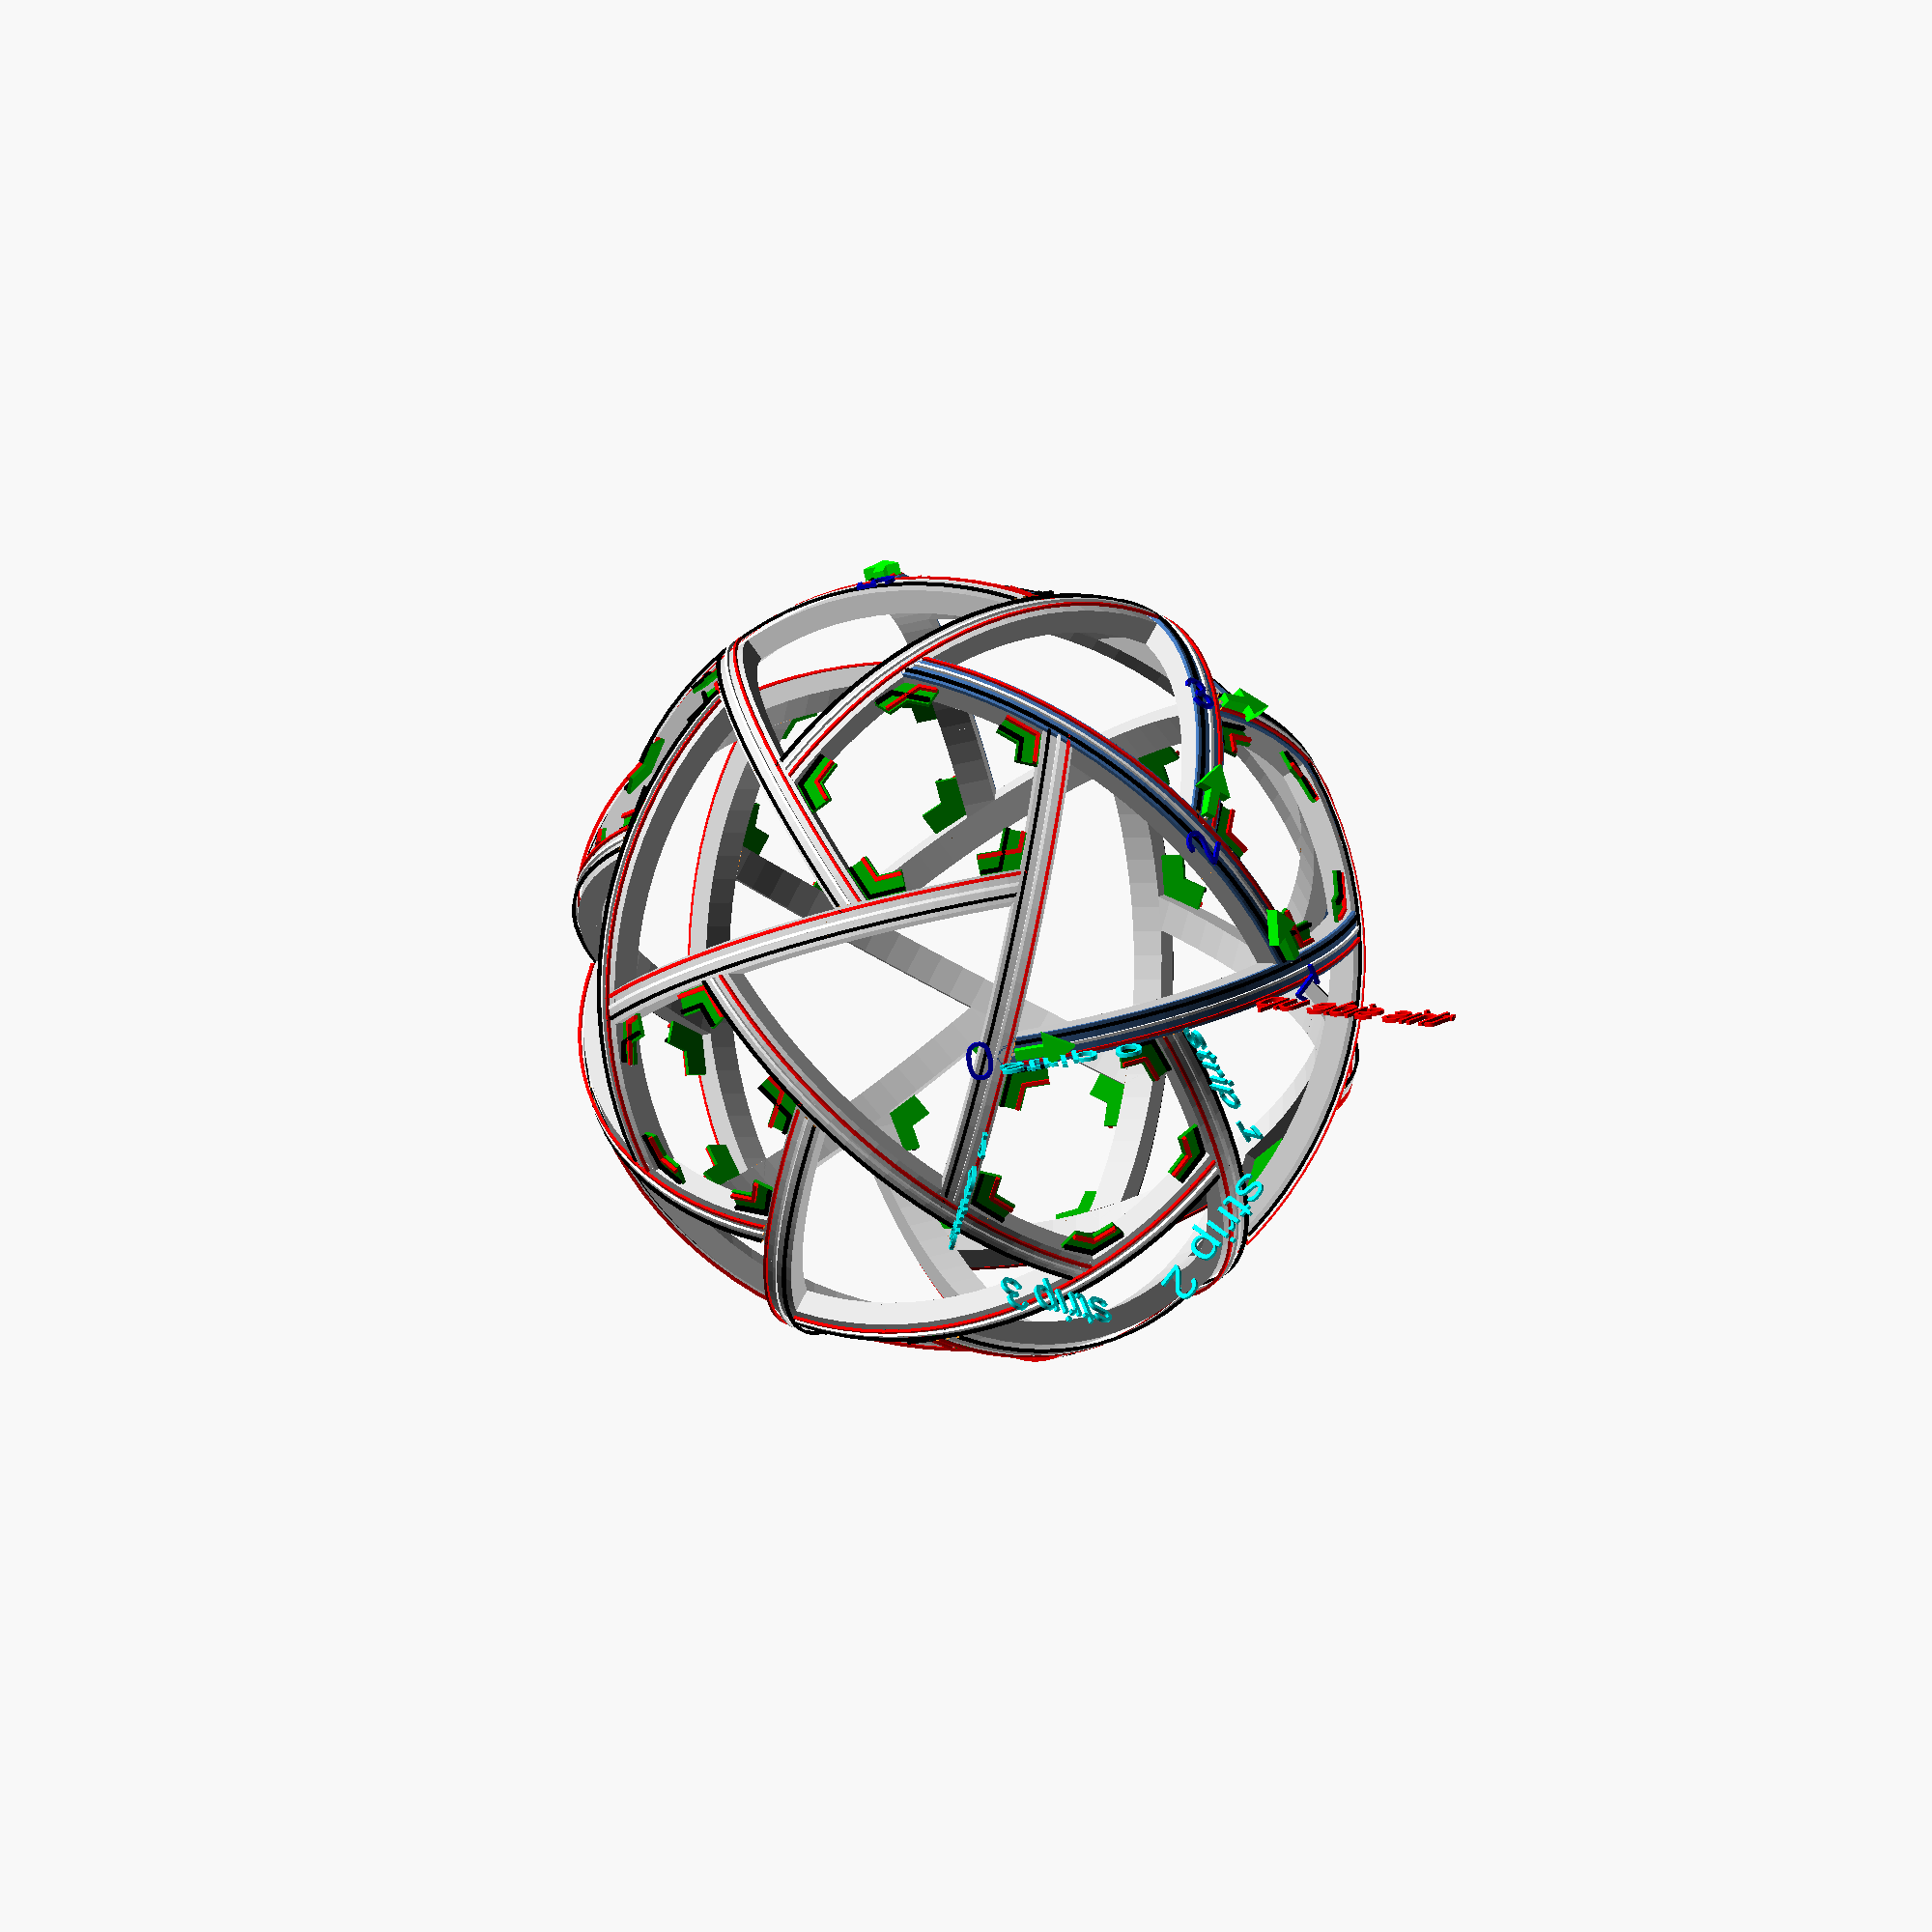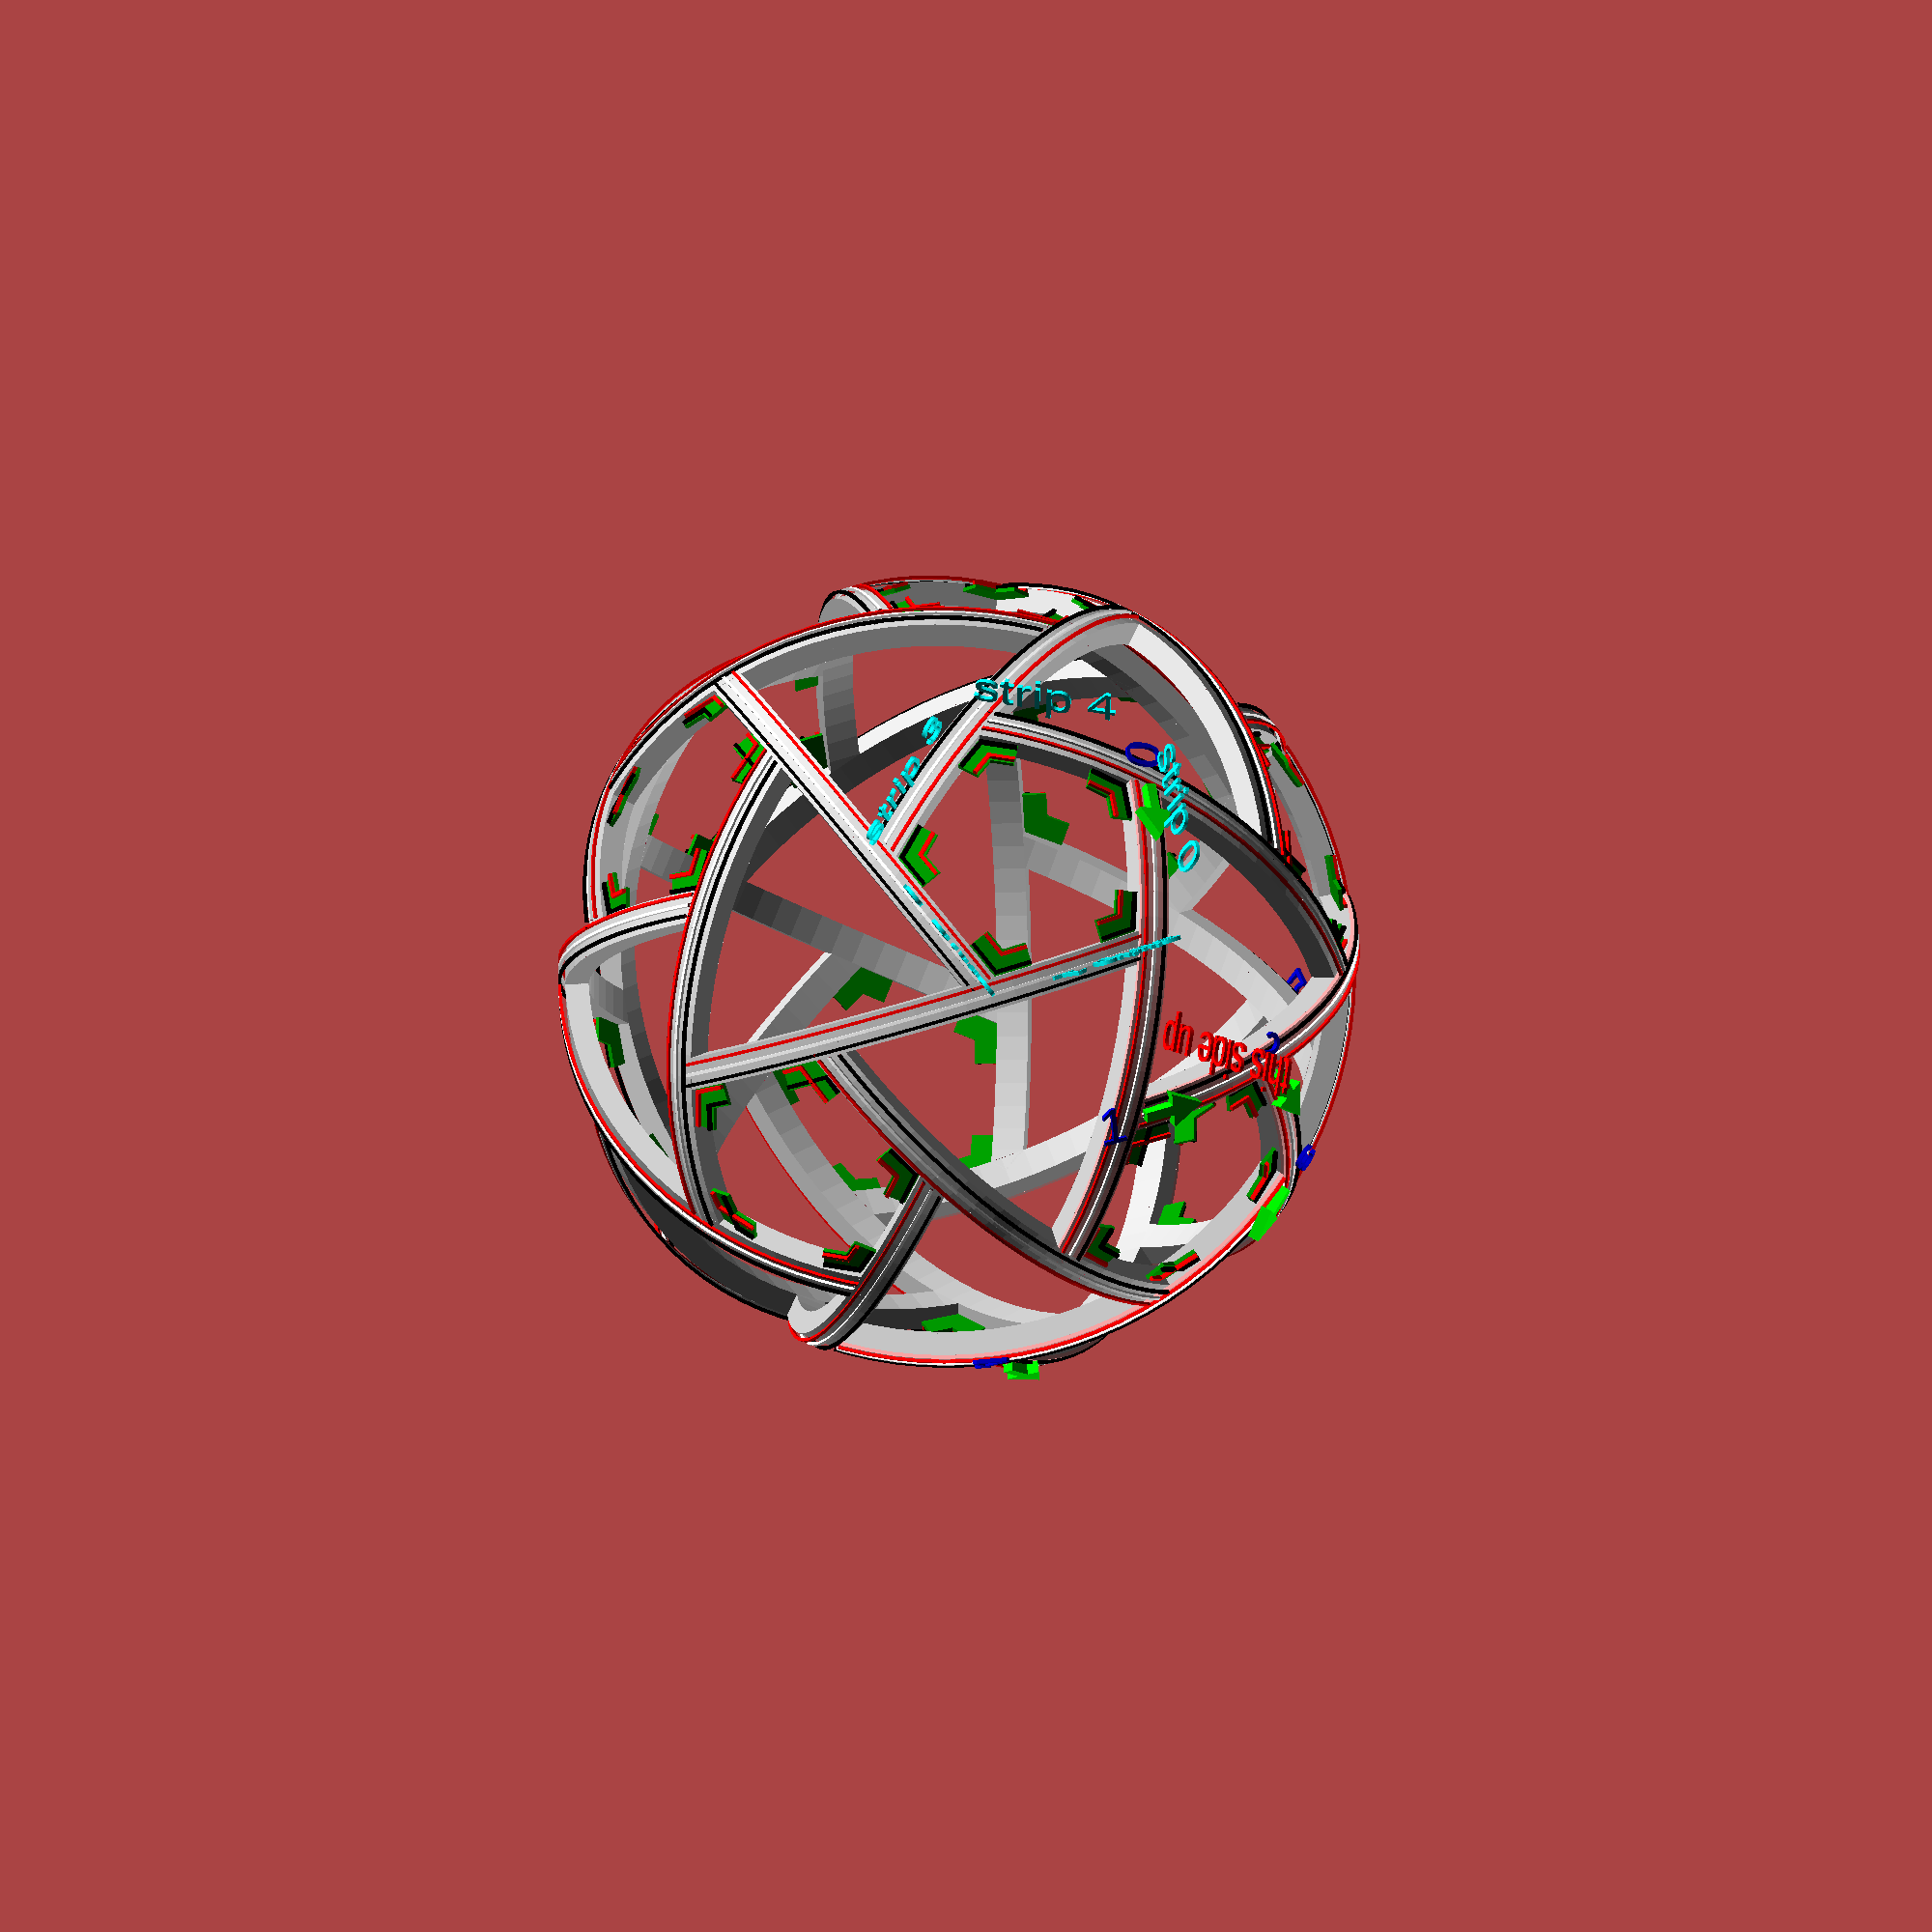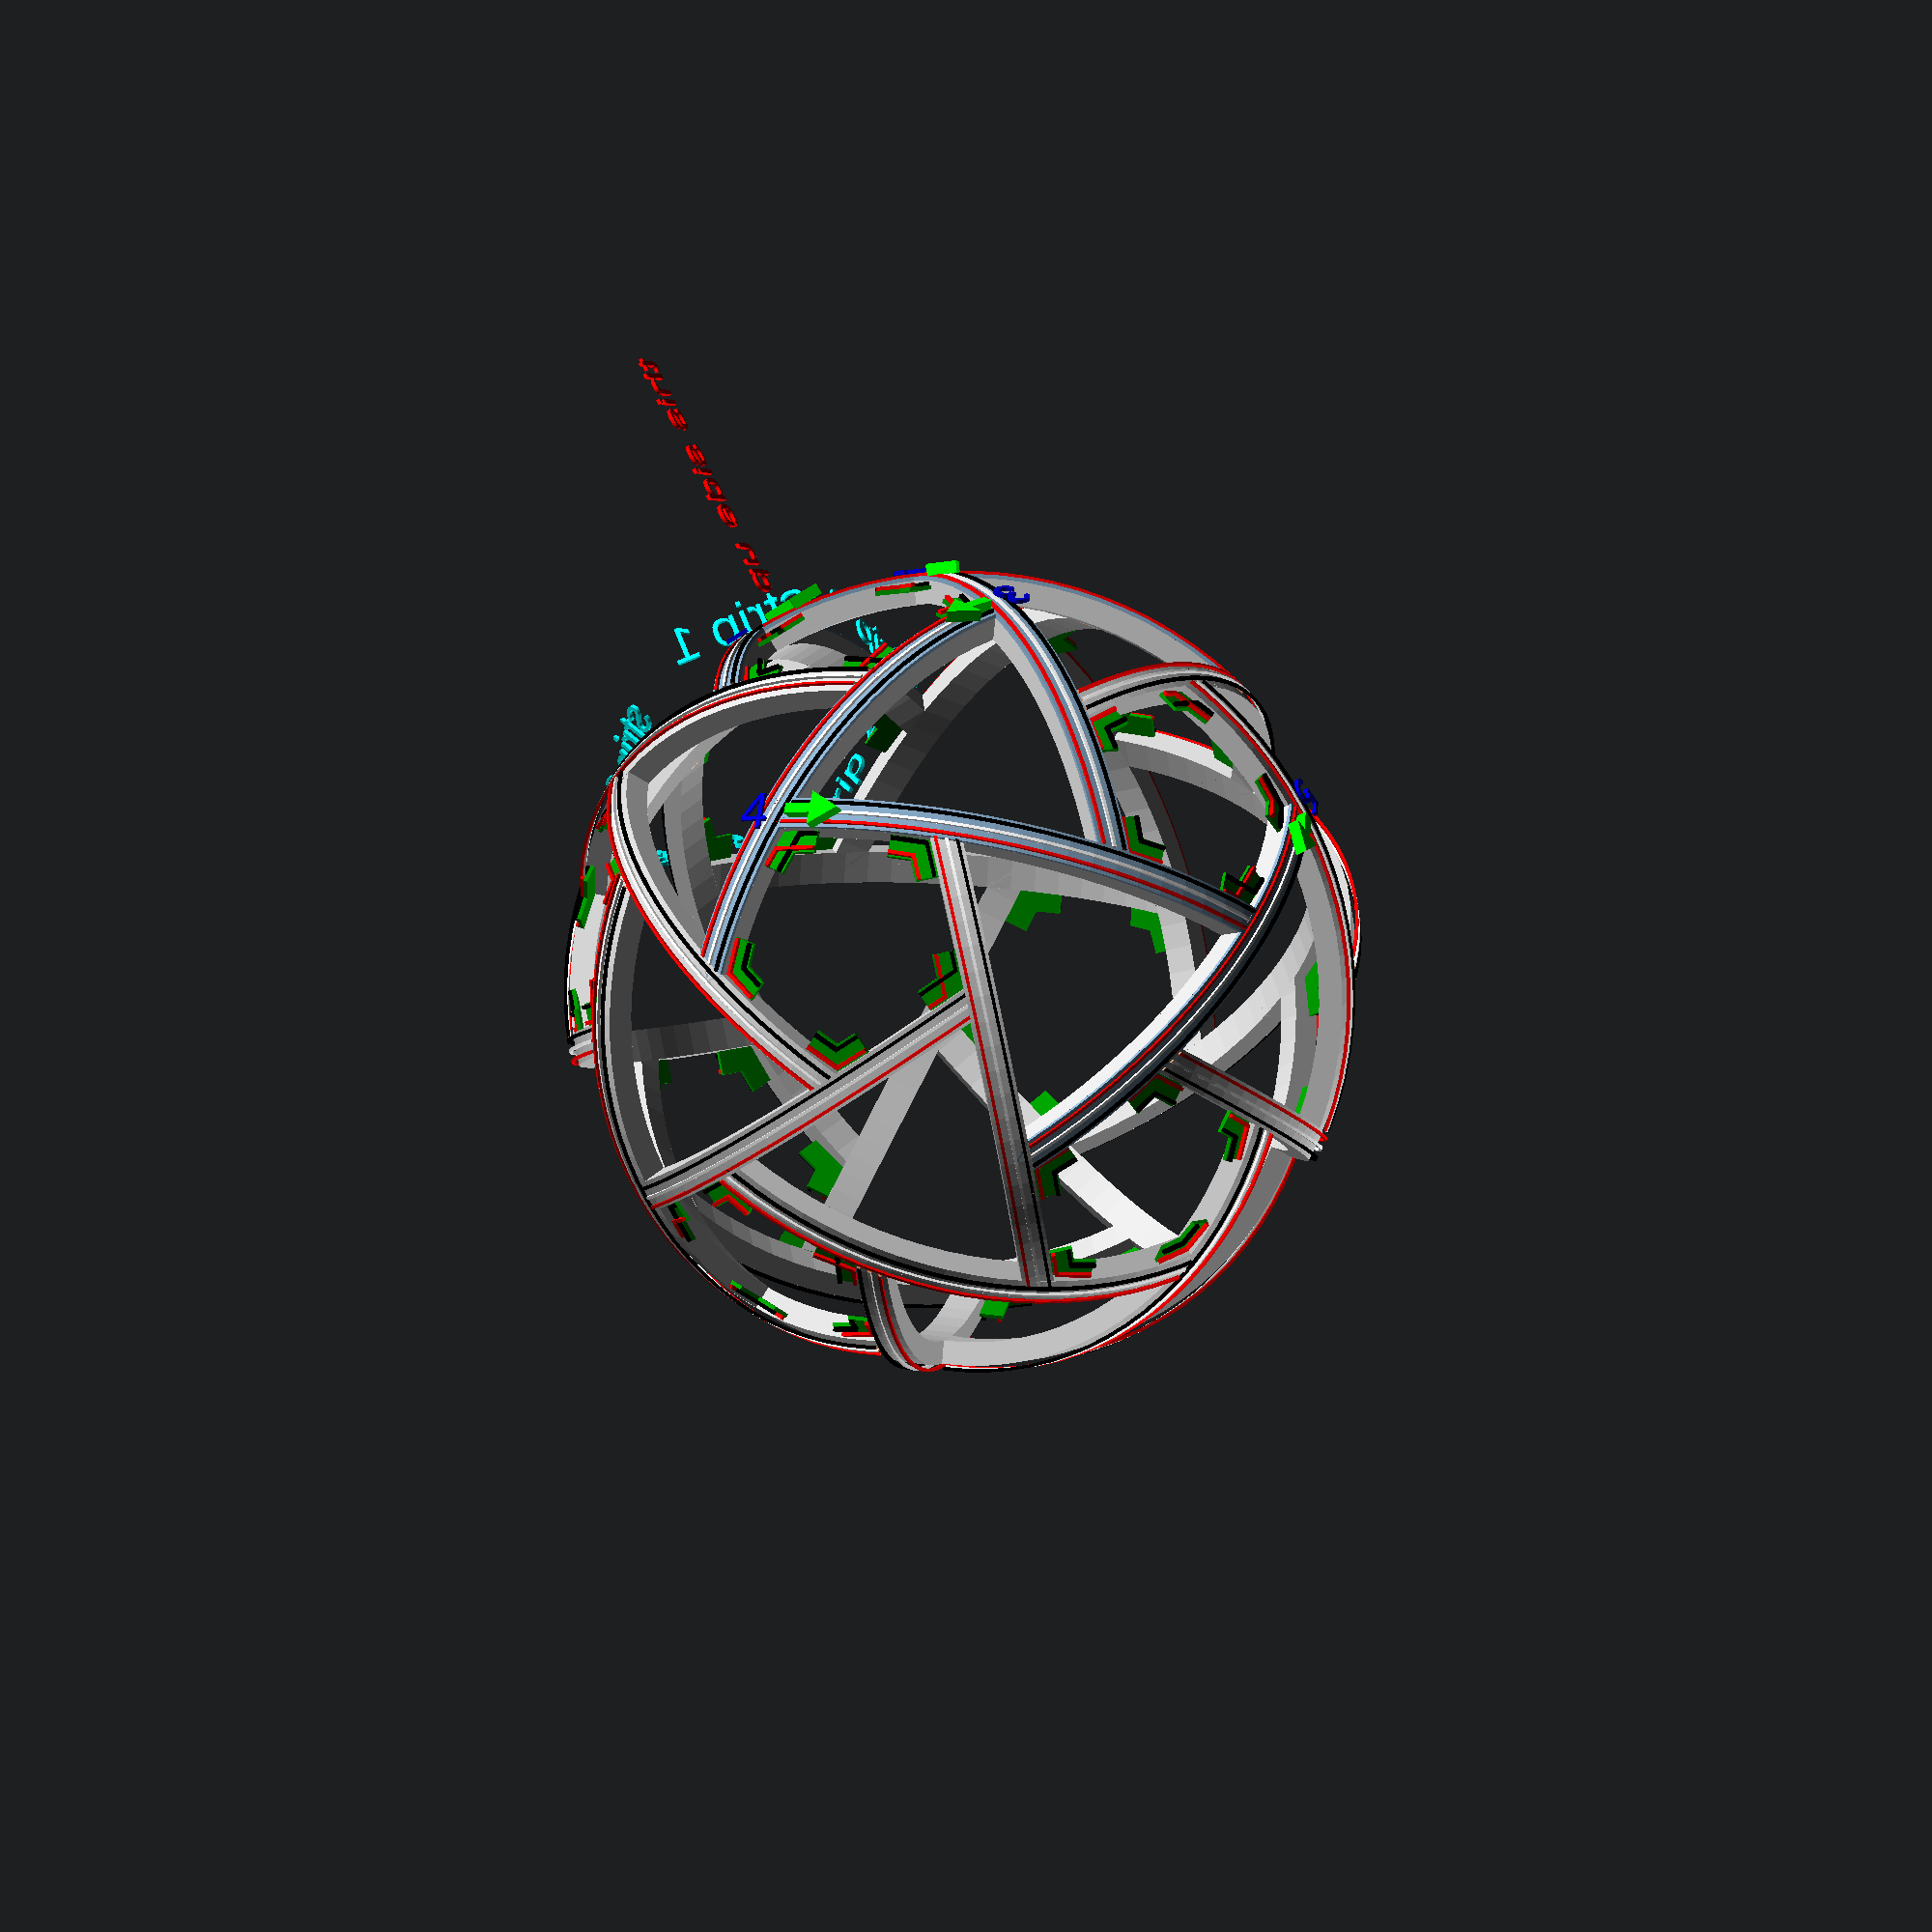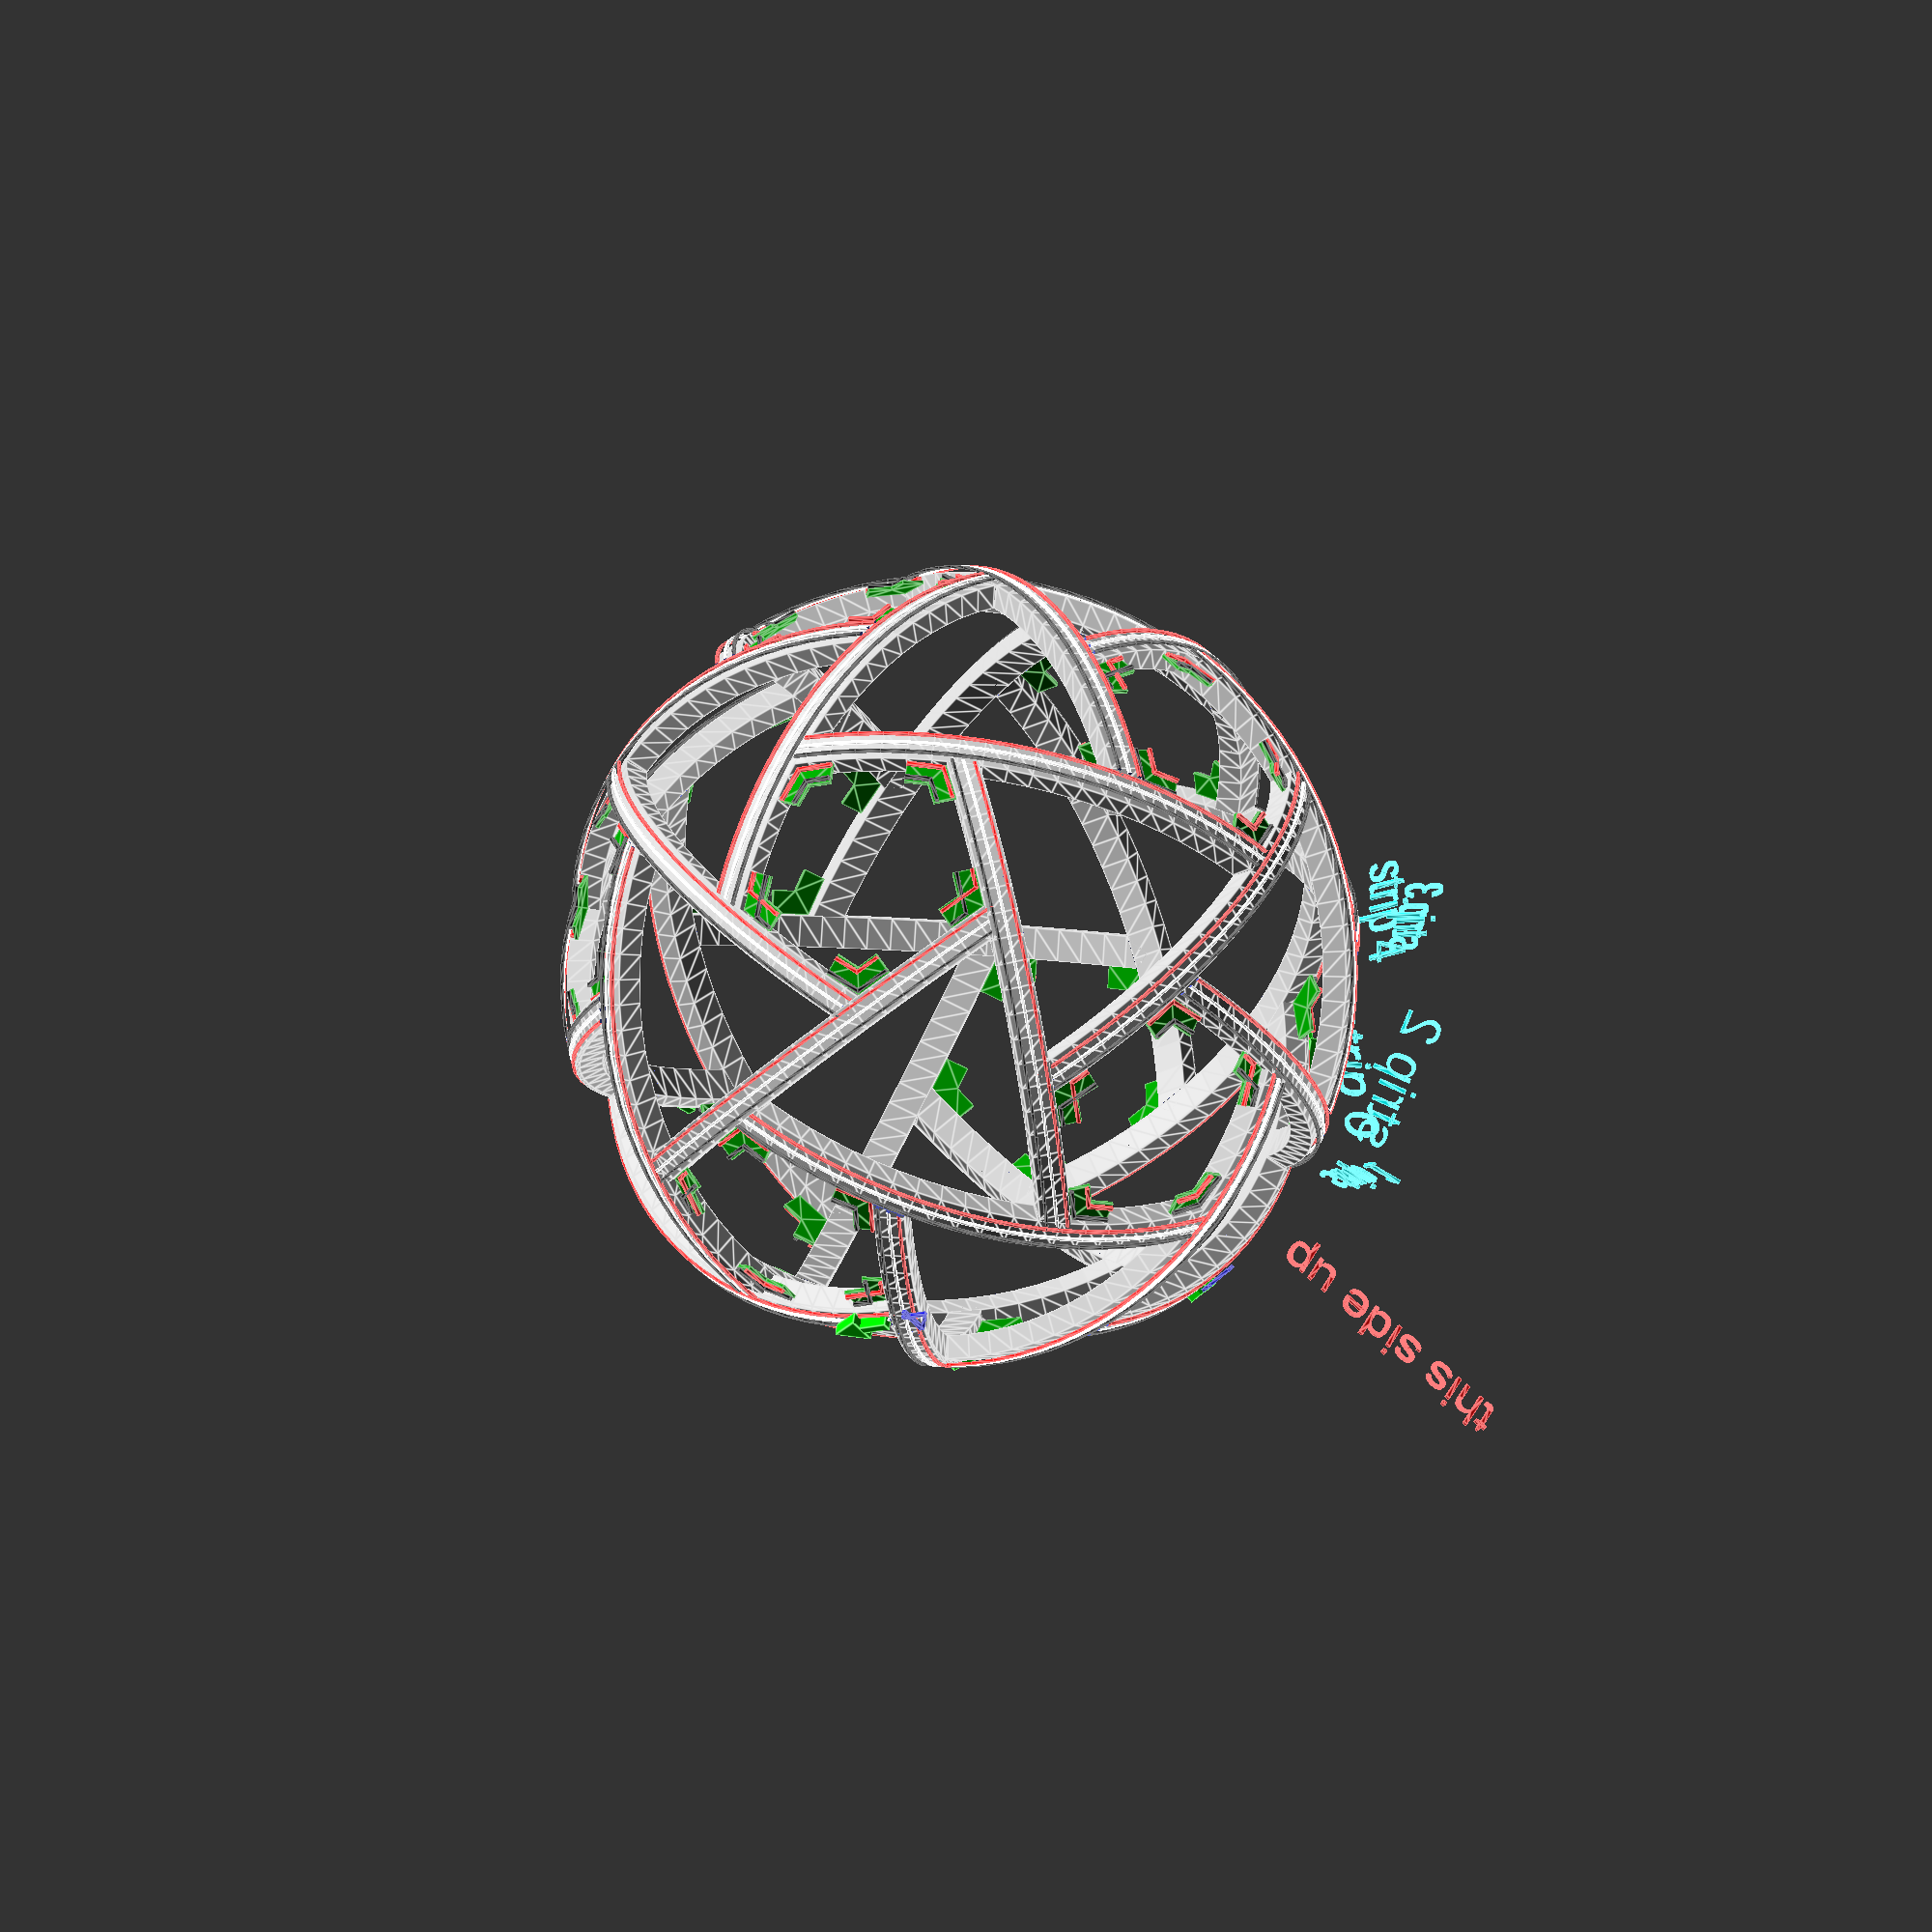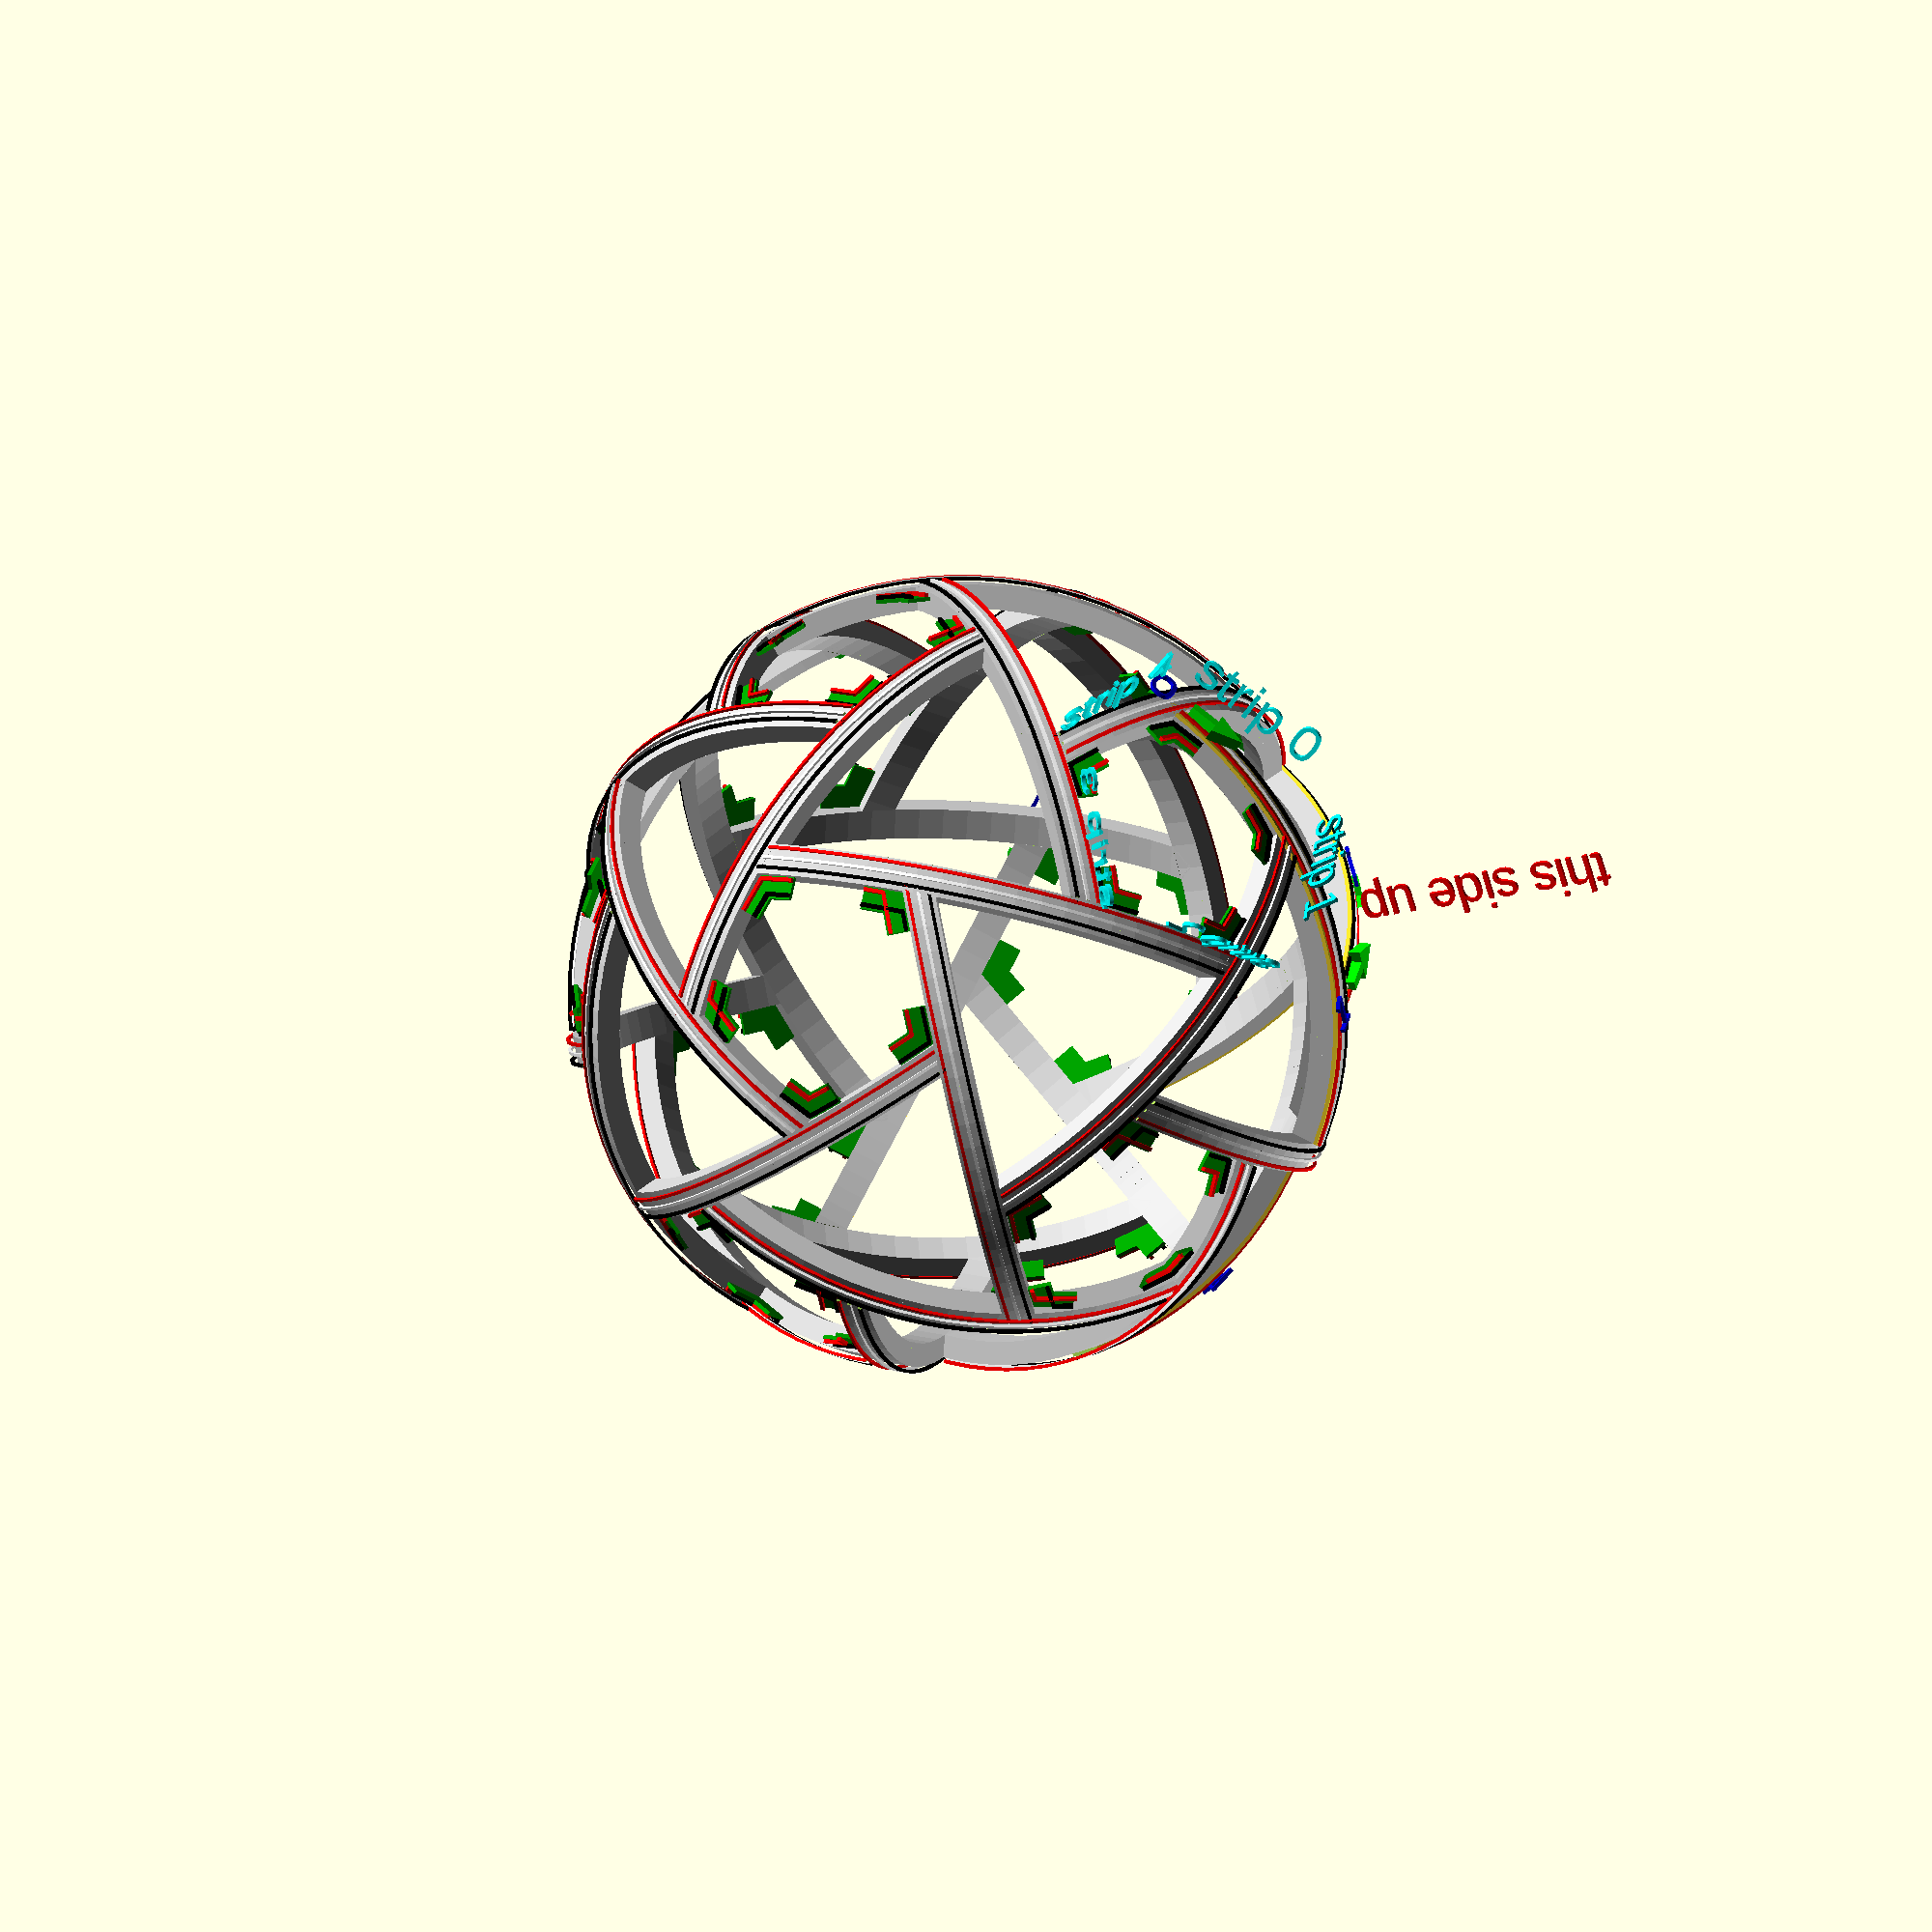
<openscad>
$fn=100;
e=.001;

r=100;
w=8;
h=6;

/*
 * alpha: the regular spherical triangles' great-circle arc (edge-length)
 * beta:  the regular spherical pentagons' great-circle arc (edge-length)
 *
 * A: the triangles' corner arc
 * B: the pentagons' corner arc
 * A+B = tau/2
 *
 * alpha = 2*beta
 * cos (alpha) = 1 / (1-cos(A)) - 1
 * cos (beta)  = (phi + 1) / (1-cos(B)) - 1
 * cos (beta)  = (phi + 1) / (1+cos(A)) - 1
 *
 * let x = cos(A)
 *
 * 1 / (1-x) -1 = 2 * ( (phi + 1)/(1+x) - 1 )^2 - 1
 *
 * x^3+(-2*phi-1/2)x^2+(3*phi+2)x + (-phi-1/2) = 0
 */

phi=(1+sqrt(5))/2;
cuberoot=pow(118*phi+85+6*sqrt(1173*phi+729), 1/3);
cos_A=(1/6)*(4*phi+1) +
      (1/6)*(12*phi+7)/cuberoot -
      (1/6)*cuberoot;
sin_A=sqrt(1-cos_A*cos_A);

A=acos(cos_A);

cos_alpha=1/(1-cos_A)-1;
alpha=acos(cos_alpha);

module arc(r, w, h)
{
    rotate_extrude(angle=alpha*3/2)
    translate([r-h/2,0])square([h,w],center=true);
}

module chopped(r,w,h)
{
        for (i = [0, alpha*3/2])
        rotate([0,0,i])
        rotate([A,0,0])
        translate([r,0,0])
        cube([2*(w+h),2*(w+h),w-e],center=true);
}

module chopped_arc(r,w,h)
{
    difference()
    {
        arc(r,w,h);
        chopped(r,w,h);
    }
}

module wiring(r, w, h)
{
    difference()
    {
        union()
        {
        color([1,0,0])rotate_extrude(angle=alpha*3/2)
            translate([r-h/2,-w/3])square([h,w/10],center=true);
        color([1,1,1])rotate_extrude(angle=alpha*3/2)
            translate([r-h/2,0])square([h,w/10],center=true);
        color([0,0,0])rotate_extrude(angle=alpha*3/2)
            translate([r-h/2,w/3])square([h,w/10],center=true);
        }
        chopped(r,w,h);
    }
}

module spherical_arc(r,w,h)
{
    intersection()
    {
        chopped_arc(r+h,w,h+r);
        difference()
        {
            sphere(r);
            sphere(r-h);
        }
    }
}

module arrow(l, w, h)
{
    translate([0,l/2,0])cube([h,l,w],center=true);
    translate([0,l,0])rotate([90,0,90])cylinder(h,w*2,w*2,center=true,$fn=3);
}

near=true;
far=false;

wiring_config = [

near,  far, near, near,
near, near,  far,  far,
near, near,  far, near,

];

wiring_colors = [
0, 1, 0, 1,
0, 1, 0, 1,
0, 1, 0, 1,
];

color_lookup = [
    [ [1,0,0], [0,0,0] ],
    [ [0,0,0], [1,0,0] ],
];

module joint(l, w, h, o1, o2)
{
    w0=o1+w/2;
    w1=o1-w/2;
    w2=o2+w/2;
    w3=o2-w/2;
    half_w = w/2;
    joint_poly=[
 [ -l,                           w1 ],
 [ -l,                           w0 ],
 [ (cos_A*w0-w2)/sin_A    , w0 ],
 [  cos_A*l -sin_A*w2, l*sin_A +w2*cos_A ],
 [  cos_A*l -sin_A*w3, l*sin_A +w3*cos_A ],
 [ (cos_A*w1-w3)/sin_A,       w1 ],
];
    translate([h,0,0])color([0,.6,0])rotate([-90,0,90])linear_extrude(h)polygon(joint_poly); 
}

module joint_wiring(facet_r, w, h, type, color_a, color_b)
{
    if (type==near)
    {
        color(color_a)joint(8,1,h,2,2);
        color(color_b)joint(8,1,h,-2,-2);
    }
    if (type==far)
    {
        color(color_a)joint(8,1,h,2,-2);
        color(color_b)joint(8,1,h-e,-2,2);
    }

}

module step_x()
{
    rotate([0,0,alpha/2])rotate([-A,0,0])
    children();
}

module step_y()
{
    rotate([0,0,3*alpha/2])rotate([180,0,0])
    children();
}

module penta()
{
    $penta_count=is_undef($penta_count)?0:$penta_count;
    children();
    step_x(){
        $penta_count=$penta_count+1;
        children();
        step_x(){
            $penta_count=$penta_count+1;
            children();
            step_x(){
                $penta_count=$penta_count+1;
                children();
                step_x(){
                    $penta_count=$penta_count+1;
                    children();
                }
            }
        }
    }
}

module extend()
{
    $count=is_undef($count)?0:$count;
    children();
    step_y()step_x(){
        $count=$count+1;
        children();
        step_x(){
            $count=$count+1;
            children();
            step_x(){
                $count=$count+1;
                children();
                step_y()step_x(){
                    $count=$count+1;
                    children();
                    step_y()step_x()step_x()step_x()step_x(){
                        $count=$count+1; 
                        children();
                    }
                }
            }        
        }
    }
}

module ball()
{
    penta()extend()children();
}

module joint_points()
{
    $count = $count * 2;
    rotate([0,0,alpha/2])
    {
        children();
        rotate([0,0,alpha/2])rotate([180,0,0])
        {
            $count = $count + 1;
            children();
        }
    }
}


ball(){
    color([.8,.8,.8])chopped_arc(r,w,h);
    wiring(r+1+w/10,w,w/10);

    joint_points()
    translate([r-3,-(1-cos_A)/sin_A*7,-7])
    {
        color([0,.6,0])joint(8, 6, 1, 0, 0);
        translate([1,0,0])
        joint_wiring(8, 6, 1, wiring_config[$count],
                     color_lookup[wiring_colors[$count]][0],
                     color_lookup[wiring_colors[$count]][1]);
    }
}

extend()
{
    chopped_arc(r+1,w,1);
    color([0,1,0])translate([r+2,5,0])arrow(10,w/3,3);
    color([0,0,.8])translate([r+2,-8,-w*.6])rotate([90,0,90])linear_extrude(1)text(str($count));
}

penta()
{
    color([0,1,1])translate([r+10,0,0])rotate([180,0,90])linear_extrude(1)text(str("strip ",$penta_count));
}

rotate([0,0,3*alpha/4])
{
    color("red")translate([r+80,-5,0])rotate([0,180,0])text("this side up");
}
</openscad>
<views>
elev=256.3 azim=266.1 roll=171.6 proj=o view=solid
elev=11.7 azim=200.3 roll=240.5 proj=o view=wireframe
elev=237.0 azim=80.5 roll=233.3 proj=o view=wireframe
elev=207.5 azim=9.7 roll=31.2 proj=o view=edges
elev=336.0 azim=236.2 roll=197.7 proj=o view=wireframe
</views>
